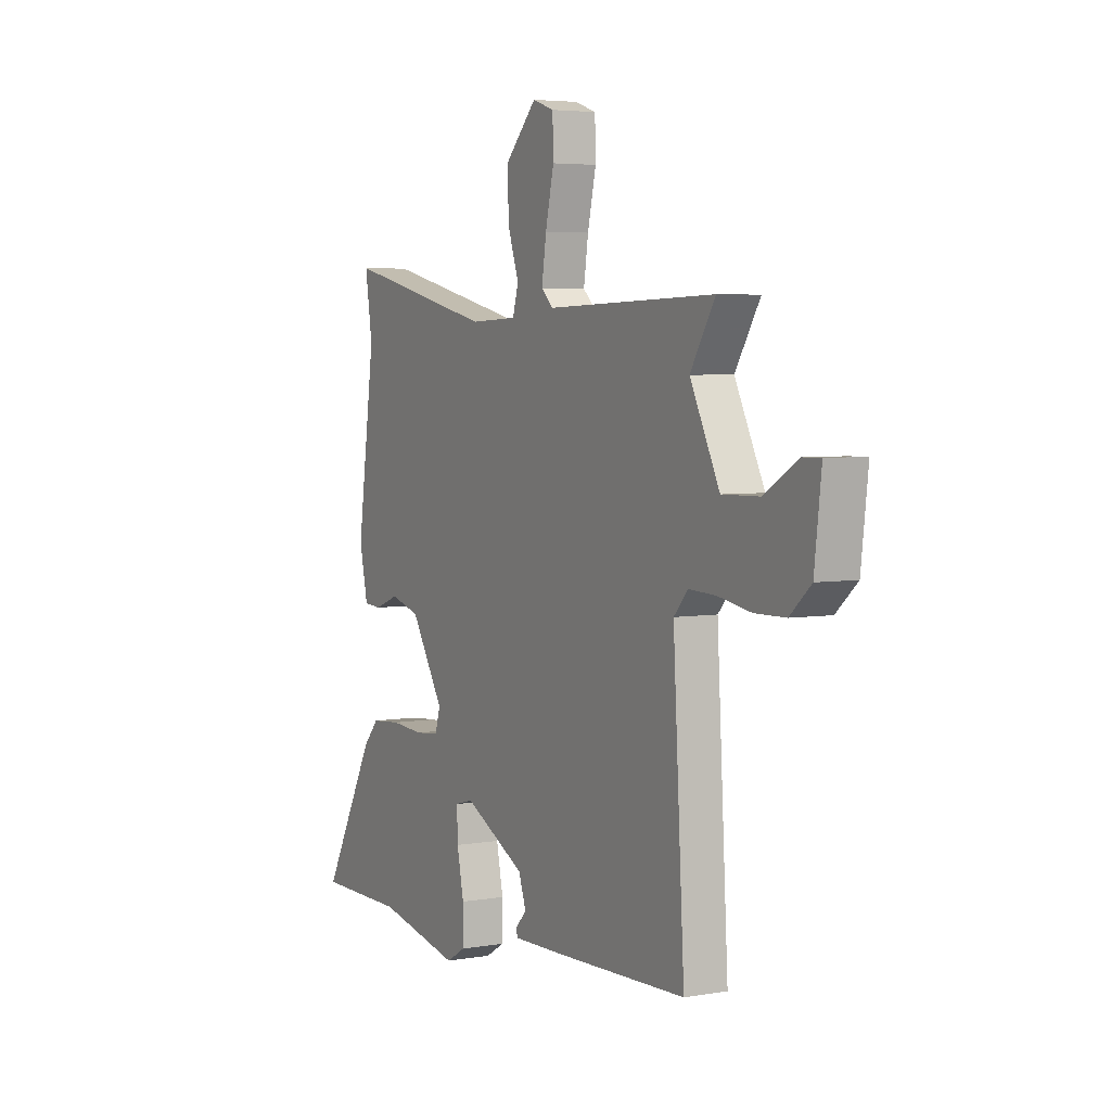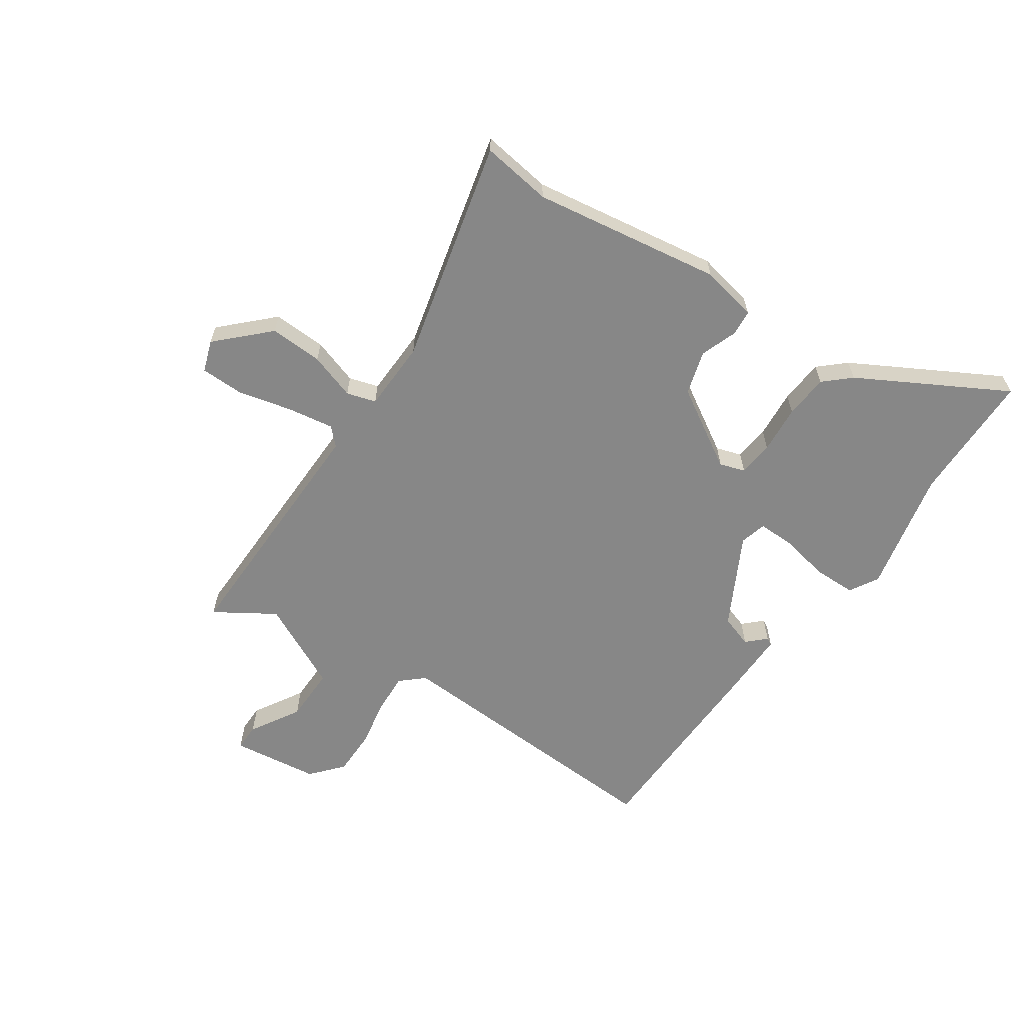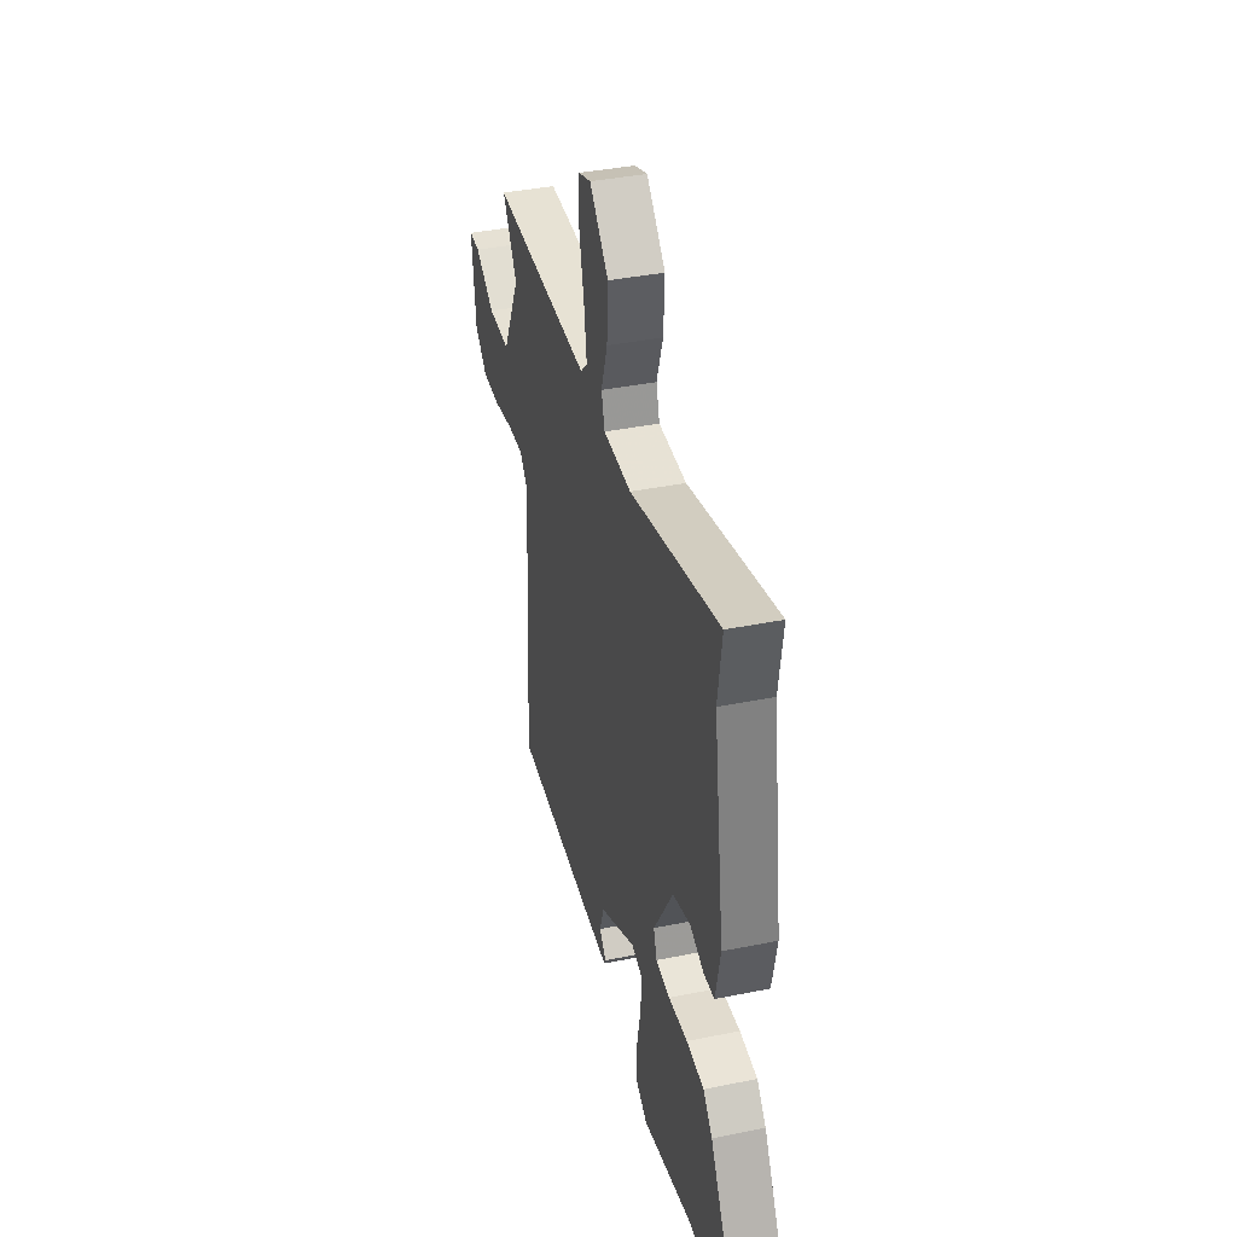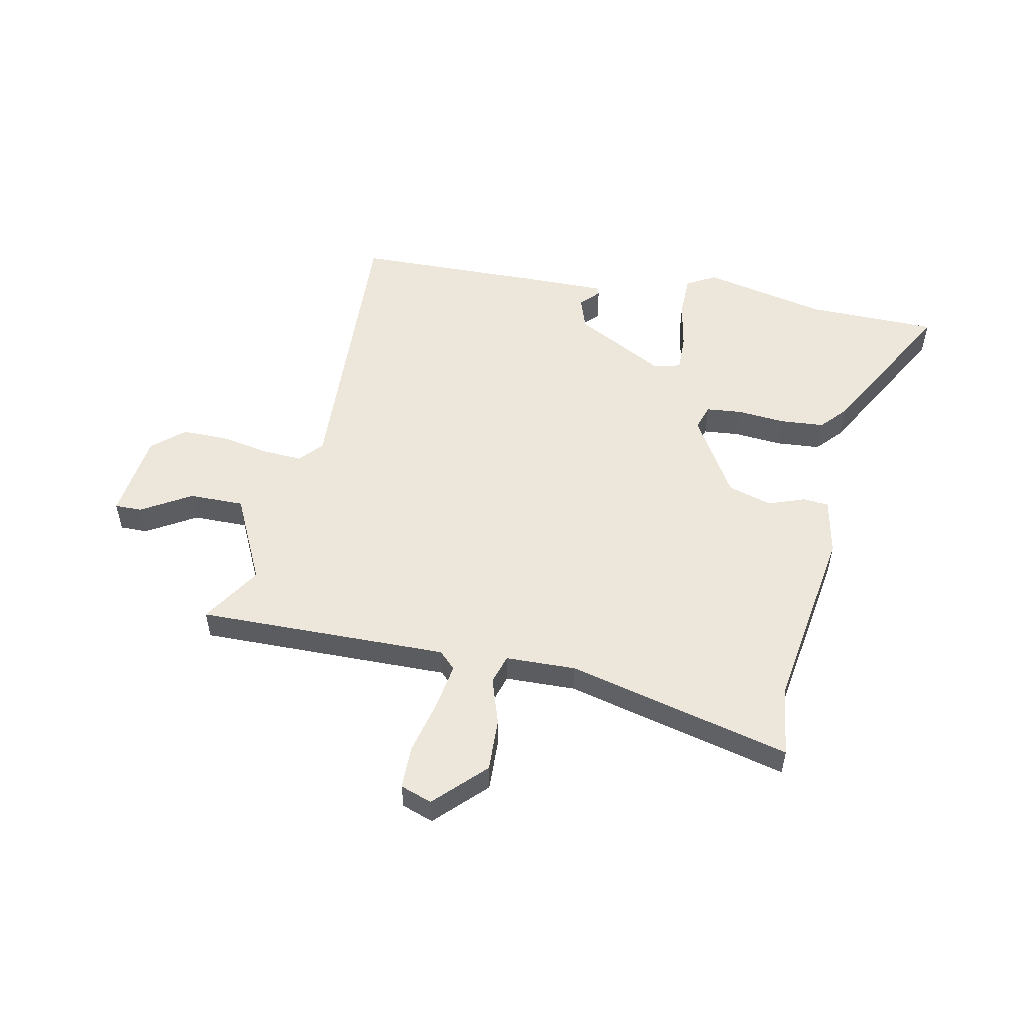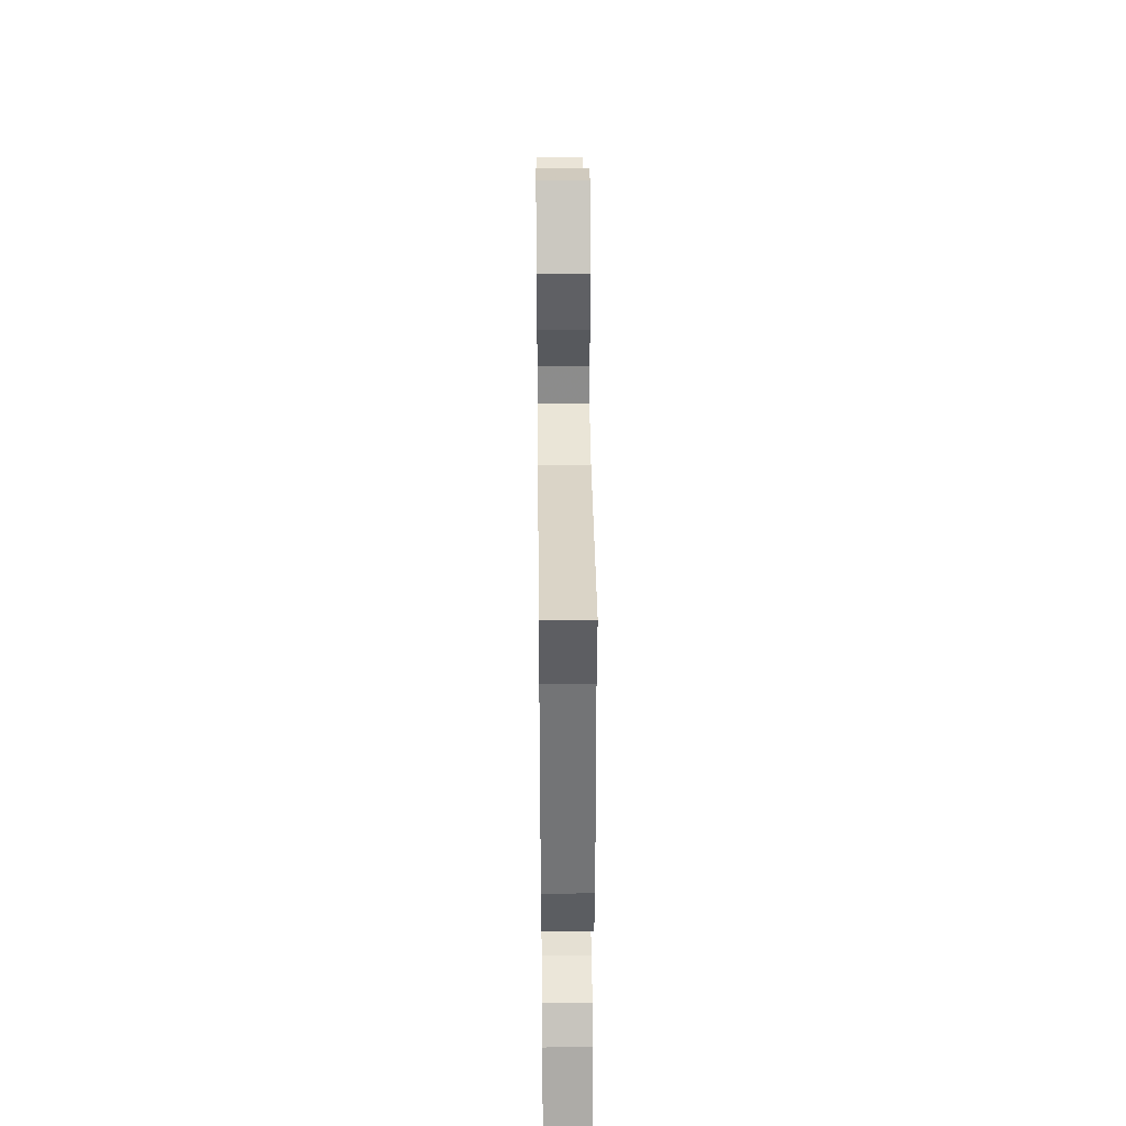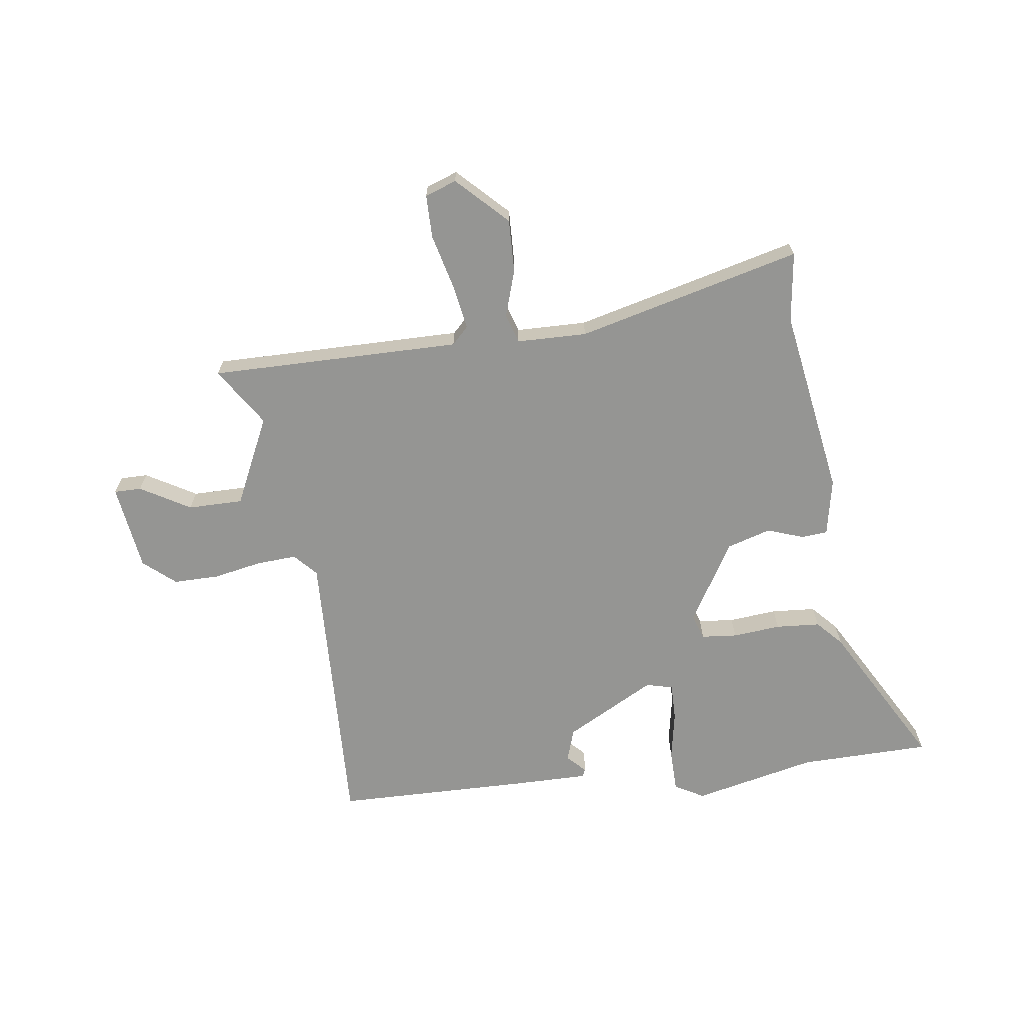
<metadata>
{"format":"obj","ext":"obj","renderer":"f3d","projection":"perspective","resolution":1024,"background":"white","views":[{"elev":4.6,"azim":-118.8,"up":"+Z"},{"elev":-62.5,"azim":56.3,"up":"+Y"},{"elev":38.1,"azim":75.5,"up":"+Z"},{"elev":53.3,"azim":12.3,"up":"+Y"},{"elev":42.0,"azim":89.4,"up":"+Z"},{"elev":-67.3,"azim":8.9,"up":"+Y"}]}
</metadata>
<code>
v 0.661 0.07 -0.5
v 0.429 0.07 -0.5
v 0.21 0.07 -0.545
v 0.159 0.07 -0.515
v 0.159 0.07 -0.44
v 0.177 0.07 -0.353
v 0.179 0.07 -0.288
v 0.132 0.07 -0.275
v -0.029 0.07 -0.358
v -0.049 0.07 -0.415
v -0.018 0.07 -0.448
v -0.025 0.07 -0.461
v -0.158 0.07 -0.458
v -0.502 0.07 -0.446
v -0.472 0.07 0.067
v -0.508 0.07 0.108
v -0.579 0.07 0.105
v -0.665 0.07 0.09
v -0.746 0.07 0.091
v -0.801 0.07 0.14
v -0.819 0.07 0.294
v -0.771 0.07 0.293
v -0.684 0.07 0.24
v -0.587 0.07 0.238
v -0.51 0.07 0.392
v -0.575 0.07 0.497
v -0.132 0.07 0.485
v -0.102 0.07 0.514
v -0.114 0.07 0.595
v -0.136 0.07 0.692
v -0.134 0.07 0.768
v -0.078 0.07 0.787
v 0.006 0.07 0.7
v 0.001 0.07 0.606
v -0.027 0.07 0.524
v -0.012 0.07 0.472
v 0.112 0.07 0.467
v 0.509 0.07 0.559
v 0.49 0.07 0.435
v 0.537 0.07 0.101
v 0.515 0.07 0
v 0.469 0.07 -0.003
v 0.405 0.07 0.021
v 0.327 0.07 -0.001
v 0.24 0.07 -0.141
v 0.254 0.07 -0.186
v 0.317 0.07 -0.193
v 0.402 0.07 -0.187
v 0.48 0.07 -0.194
v 0.521 0.07 -0.24
v 0.661 0 -0.5
v 0.429 0 -0.5
v 0.21 0 -0.545
v 0.159 0 -0.515
v 0.159 0 -0.44
v 0.177 0 -0.353
v 0.179 0 -0.288
v 0.132 0 -0.275
v -0.029 0 -0.358
v -0.049 0 -0.415
v -0.018 0 -0.448
v -0.025 0 -0.461
v -0.158 0 -0.458
v -0.502 0 -0.446
v -0.472 0 0.067
v -0.508 0 0.108
v -0.579 0 0.105
v -0.665 0 0.09
v -0.746 0 0.091
v -0.801 0 0.14
v -0.819 0 0.294
v -0.771 0 0.293
v -0.684 0 0.24
v -0.587 0 0.238
v -0.51 0 0.392
v -0.575 0 0.497
v -0.132 0 0.485
v -0.102 0 0.514
v -0.114 0 0.595
v -0.136 0 0.692
v -0.134 0 0.768
v -0.078 0 0.787
v 0.006 0 0.7
v 0.001 0 0.606
v -0.027 0 0.524
v -0.012 0 0.472
v 0.112 0 0.467
v 0.509 0 0.559
v 0.49 0 0.435
v 0.537 0 0.101
v 0.515 0 0
v 0.469 0 -0.003
v 0.405 0 0.021
v 0.327 0 -0.001
v 0.24 0 -0.141
v 0.254 0 -0.186
v 0.317 0 -0.193
v 0.402 0 -0.187
v 0.48 0 -0.194
v 0.521 0 -0.24
f 50 1 2
f 49 50 2
f 48 49 2
f 47 48 2
f 4 5 6
f 3 4 6
f 2 3 6
f 47 2 6
f 46 47 6
f 45 46 6 7
f 41 42 43
f 40 41 43
f 39 40 43
f 39 43 44
f 38 39 44
f 37 38 44
f 36 37 44 45
f 33 34 35
f 32 33 35
f 31 32 35
f 30 31 35
f 29 30 35
f 28 29 35 36
f 45 7 8
f 36 45 8
f 28 36 8
f 27 28 8
f 21 22 23
f 20 21 23
f 19 20 23
f 18 19 23
f 17 18 23
f 16 17 23 24
f 15 16 24 25
f 12 13 14
f 11 12 14
f 10 11 14
f 9 10 14 15
f 27 8 9
f 26 27 9
f 25 26 9
f 9 15 25
f 52 51 100
f 52 100 99
f 52 99 98
f 52 98 97
f 56 55 54
f 56 54 53
f 56 53 52
f 56 52 97
f 56 97 96
f 57 56 96 95
f 93 92 91
f 93 91 90
f 93 90 89
f 94 93 89
f 94 89 88
f 94 88 87
f 95 94 87 86
f 85 84 83
f 85 83 82
f 85 82 81
f 85 81 80
f 85 80 79
f 86 85 79 78
f 58 57 95
f 58 95 86
f 58 86 78
f 58 78 77
f 73 72 71
f 73 71 70
f 73 70 69
f 73 69 68
f 73 68 67
f 74 73 67 66
f 75 74 66 65
f 64 63 62
f 64 62 61
f 64 61 60
f 65 64 60 59
f 59 58 77
f 59 77 76
f 59 76 75
f 75 65 59
f 1 51 52 2
f 2 52 53 3
f 3 53 54 4
f 4 54 55 5
f 5 55 56 6
f 6 56 57 7
f 7 57 58 8
f 8 58 59 9
f 9 59 60 10
f 10 60 61 11
f 11 61 62 12
f 12 62 63 13
f 13 63 64 14
f 14 64 65 15
f 15 65 66 16
f 16 66 67 17
f 17 67 68 18
f 18 68 69 19
f 19 69 70 20
f 20 70 71 21
f 21 71 72 22
f 22 72 73 23
f 23 73 74 24
f 24 74 75 25
f 25 75 76 26
f 26 76 77 27
f 27 77 78 28
f 28 78 79 29
f 29 79 80 30
f 30 80 81 31
f 31 81 82 32
f 32 82 83 33
f 33 83 84 34
f 34 84 85 35
f 35 85 86 36
f 36 86 87 37
f 37 87 88 38
f 38 88 89 39
f 39 89 90 40
f 40 90 91 41
f 41 91 92 42
f 42 92 93 43
f 43 93 94 44
f 44 94 95 45
f 45 95 96 46
f 46 96 97 47
f 47 97 98 48
f 48 98 99 49
f 49 99 100 50
f 50 100 51 1

</code>
